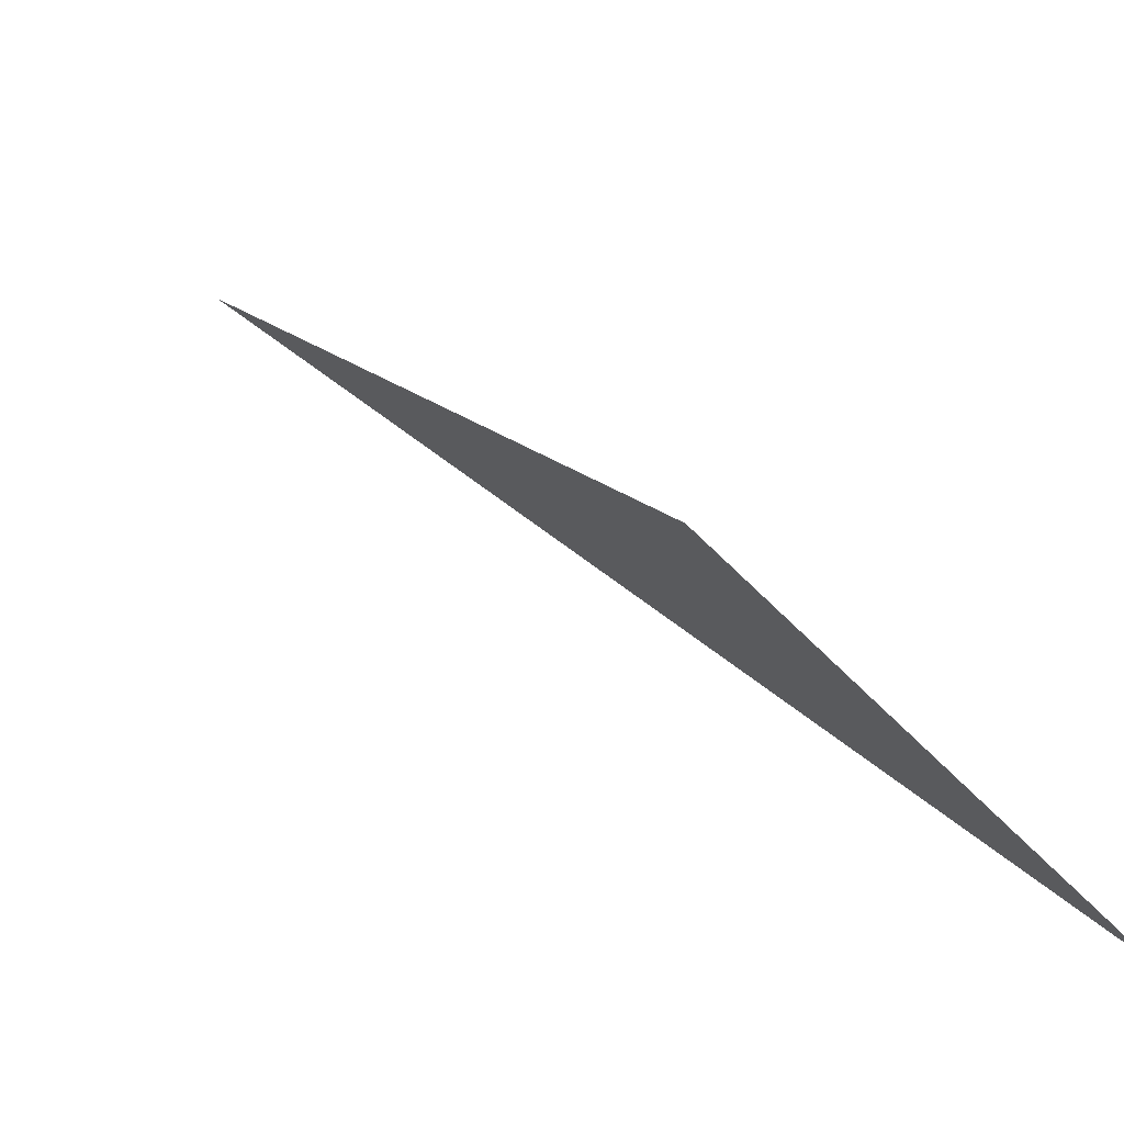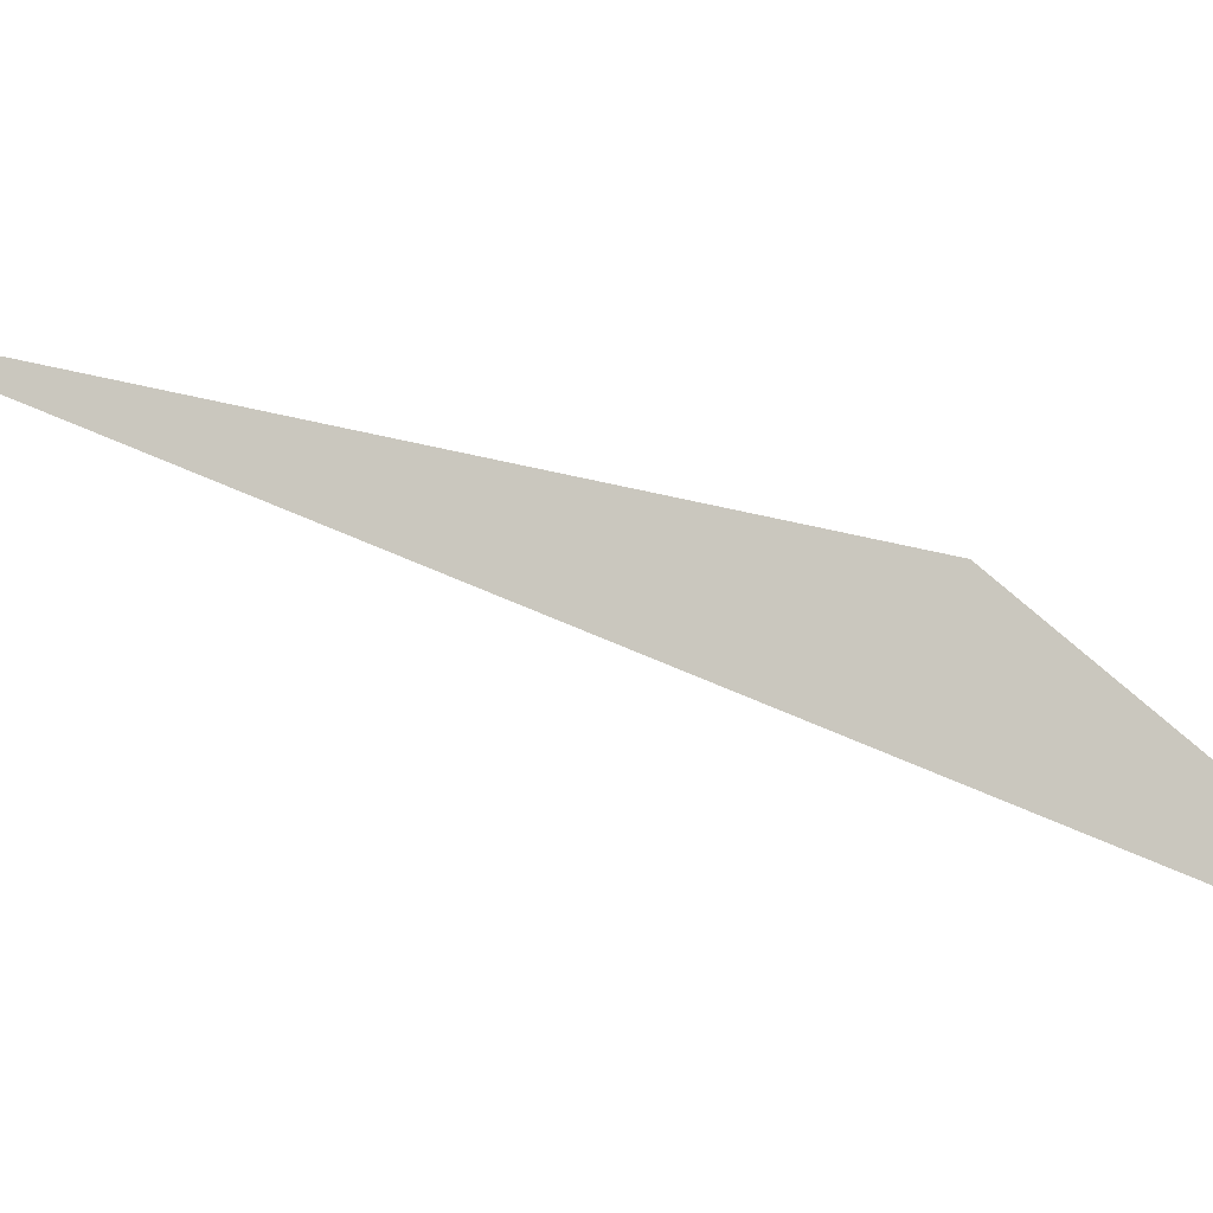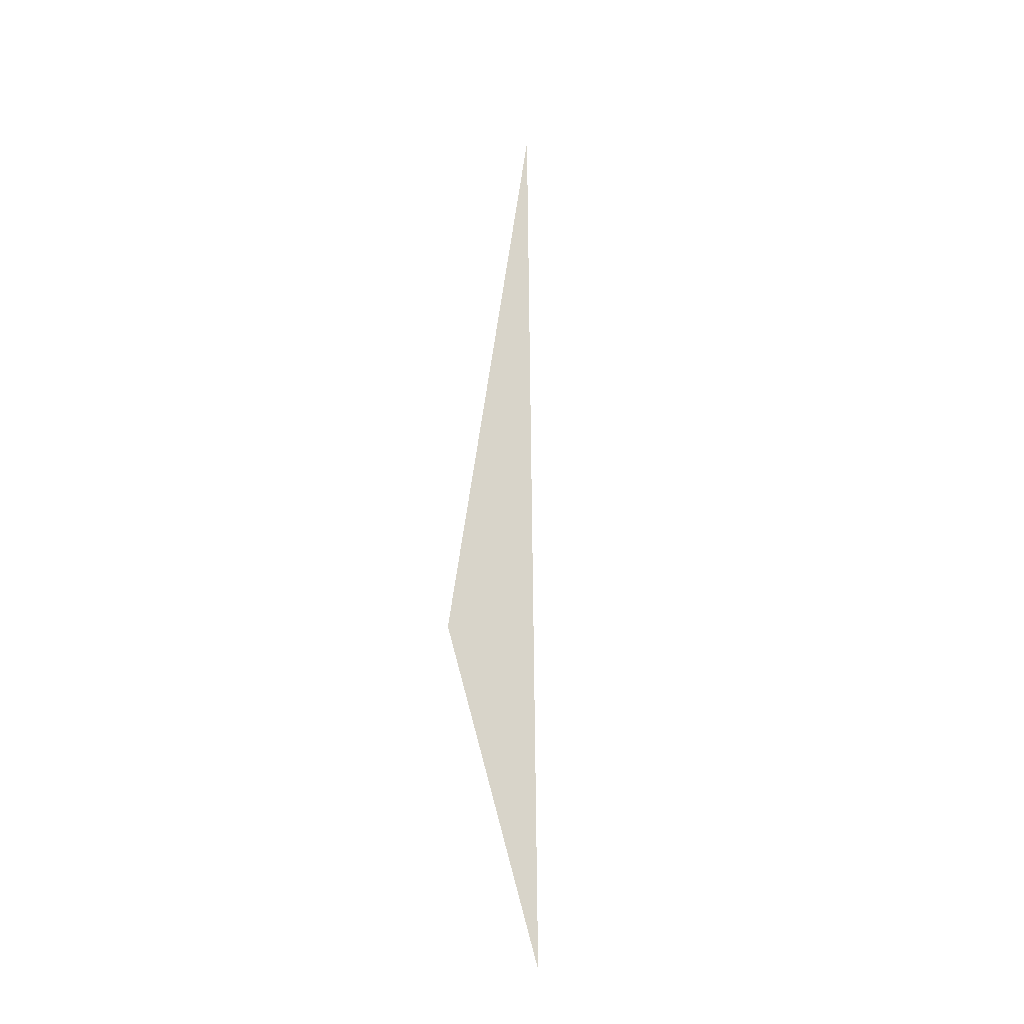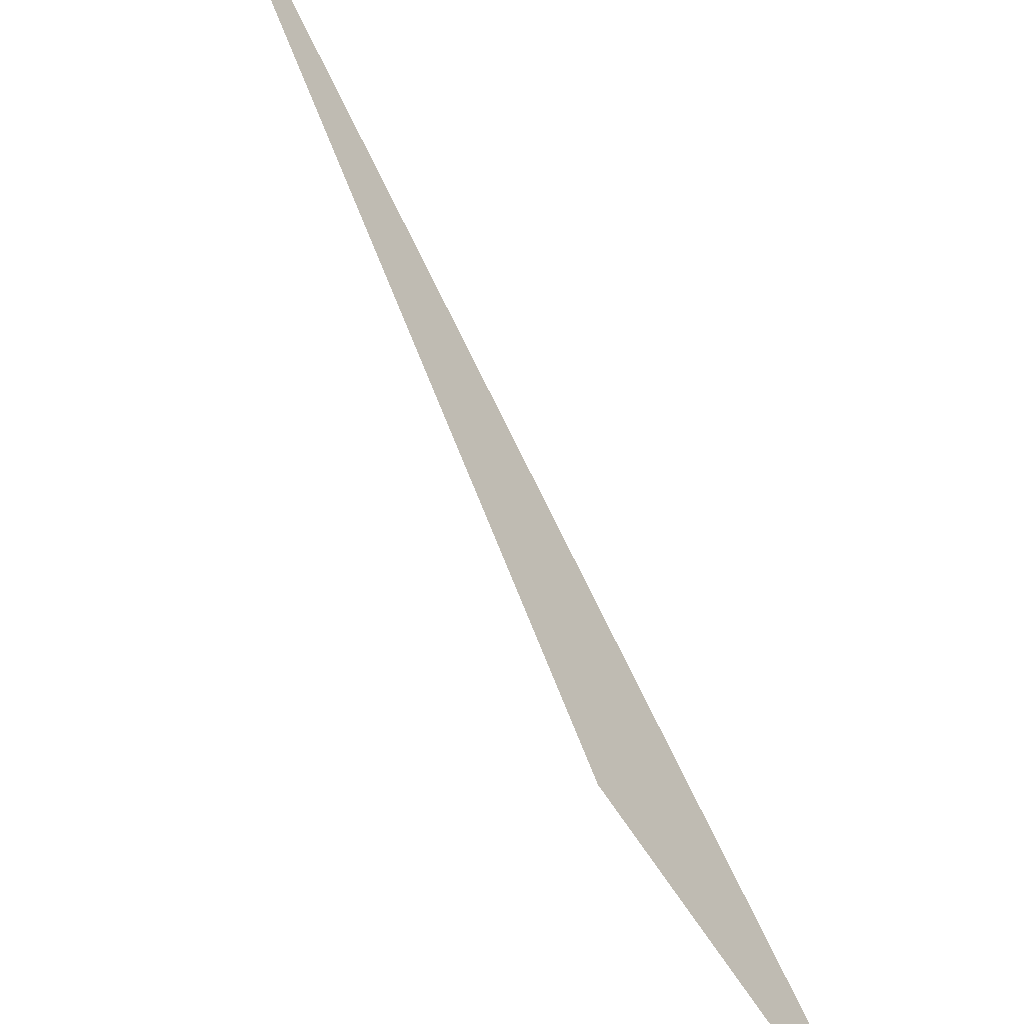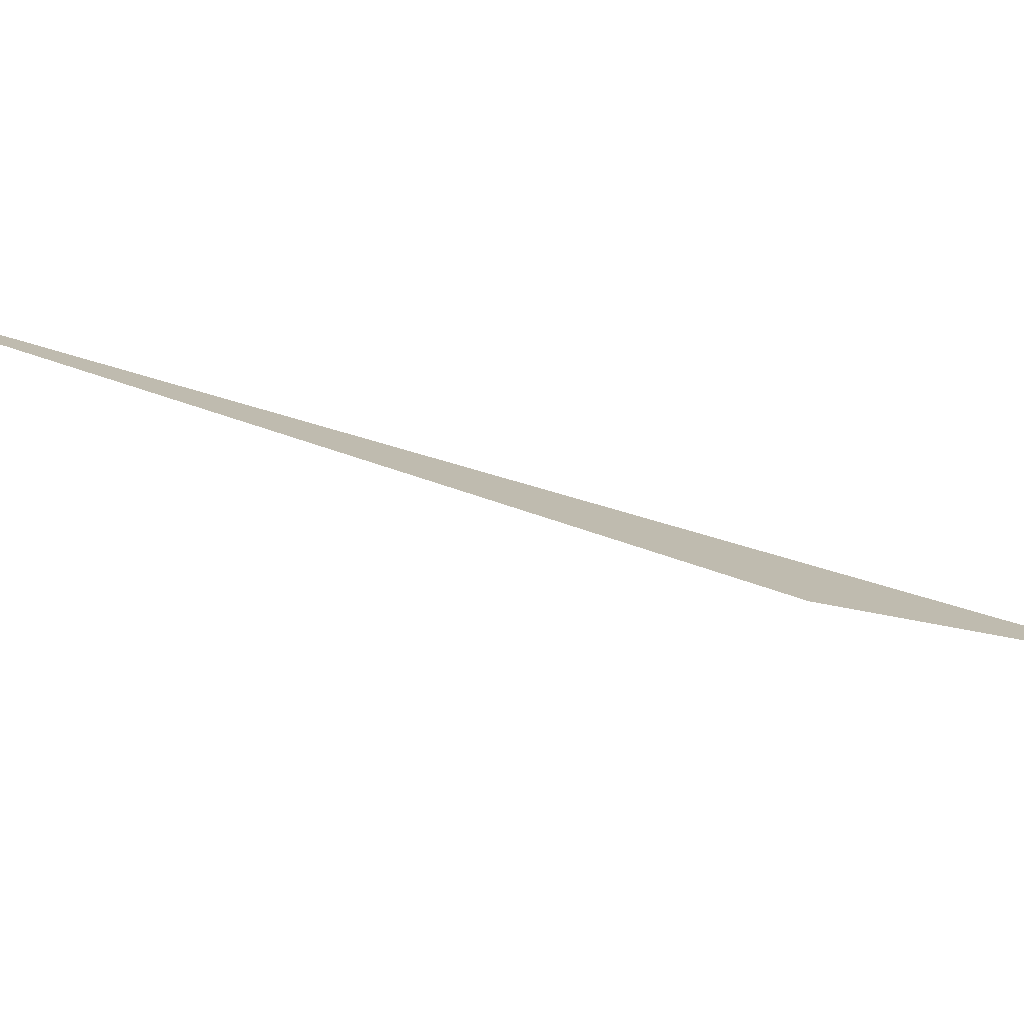
<metadata>
{"format":"obj","ext":"obj","renderer":"f3d","projection":"perspective","resolution":1024,"background":"white","views":[{"elev":-6.3,"azim":140.1,"up":"+Y"},{"elev":-46.6,"azim":79.6,"up":"+Y"},{"elev":-53.8,"azim":-167.8,"up":"+Z"},{"elev":61.2,"azim":144.0,"up":"+Y"},{"elev":63.6,"azim":88.0,"up":"+Y"}]}
</metadata>
<code>
v 5.882 0 26.47
v -7.353 22.06 88.24
v 1.471 -22.06 0
f 1 2 3

</code>
